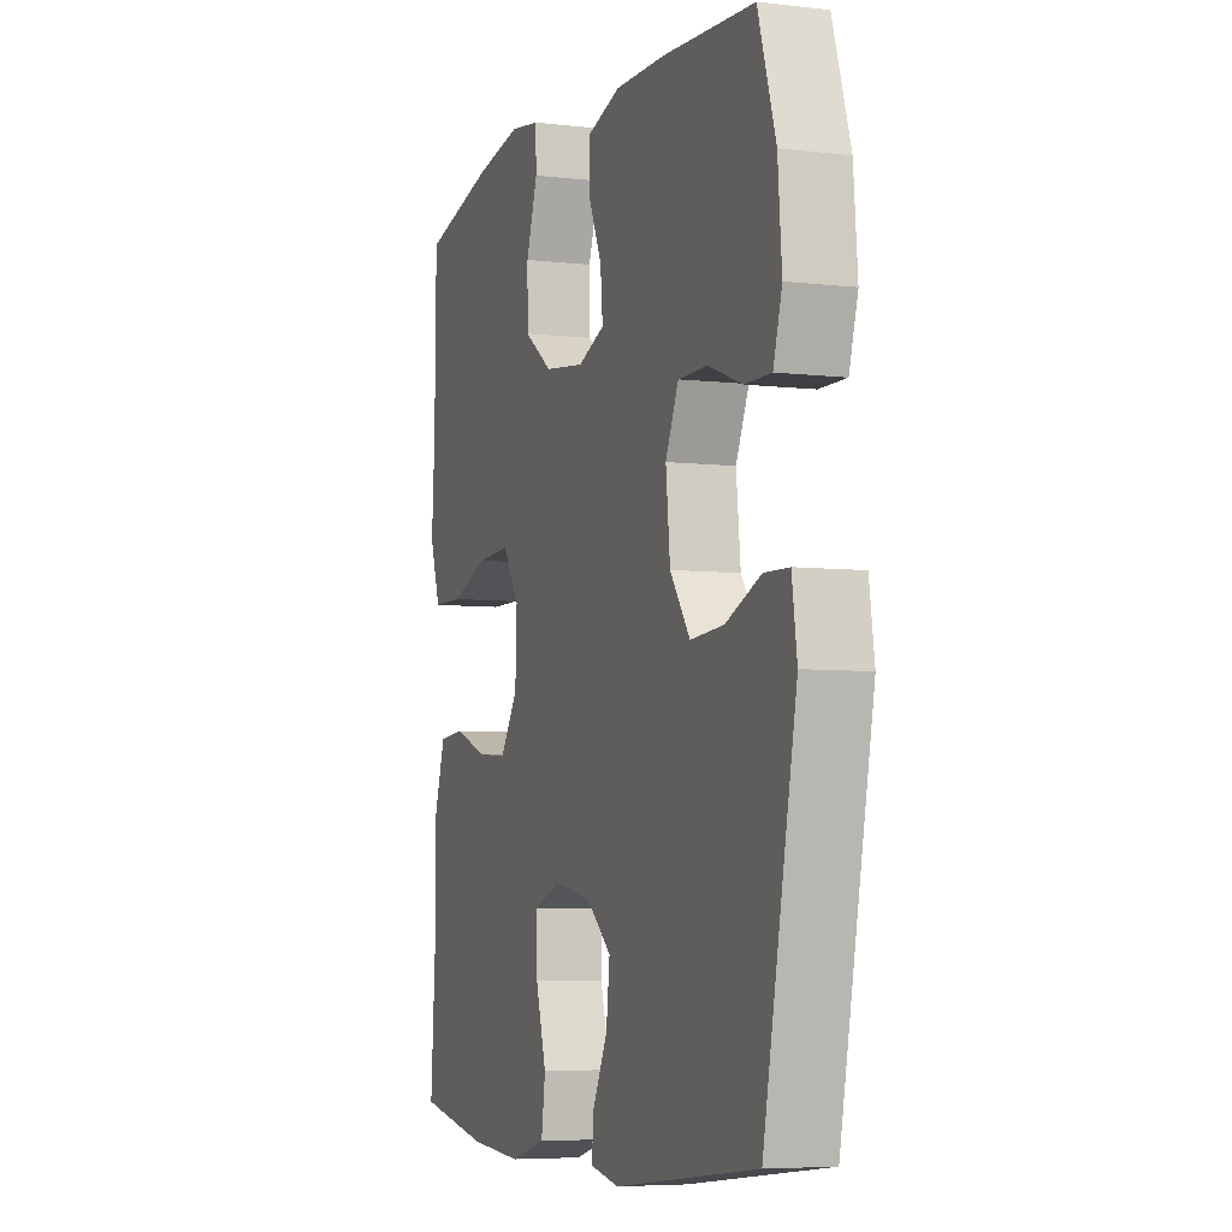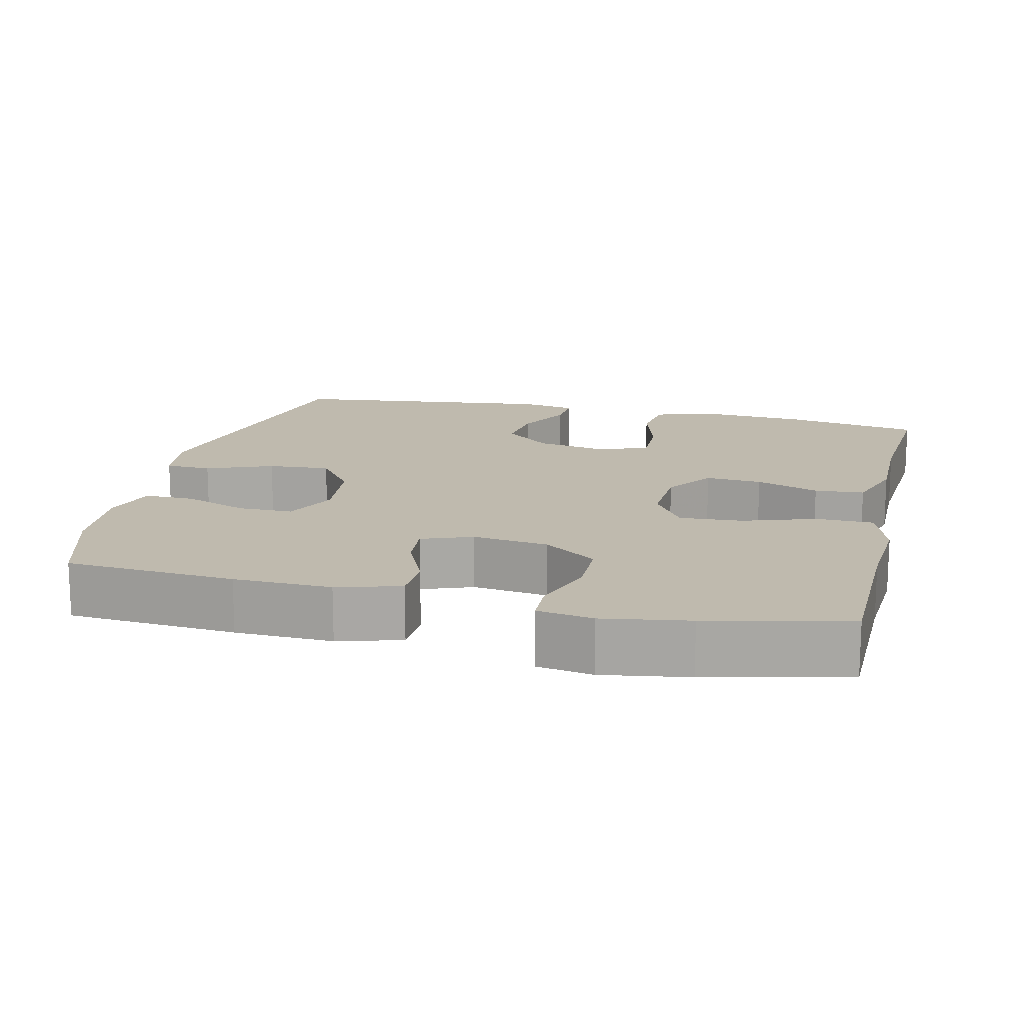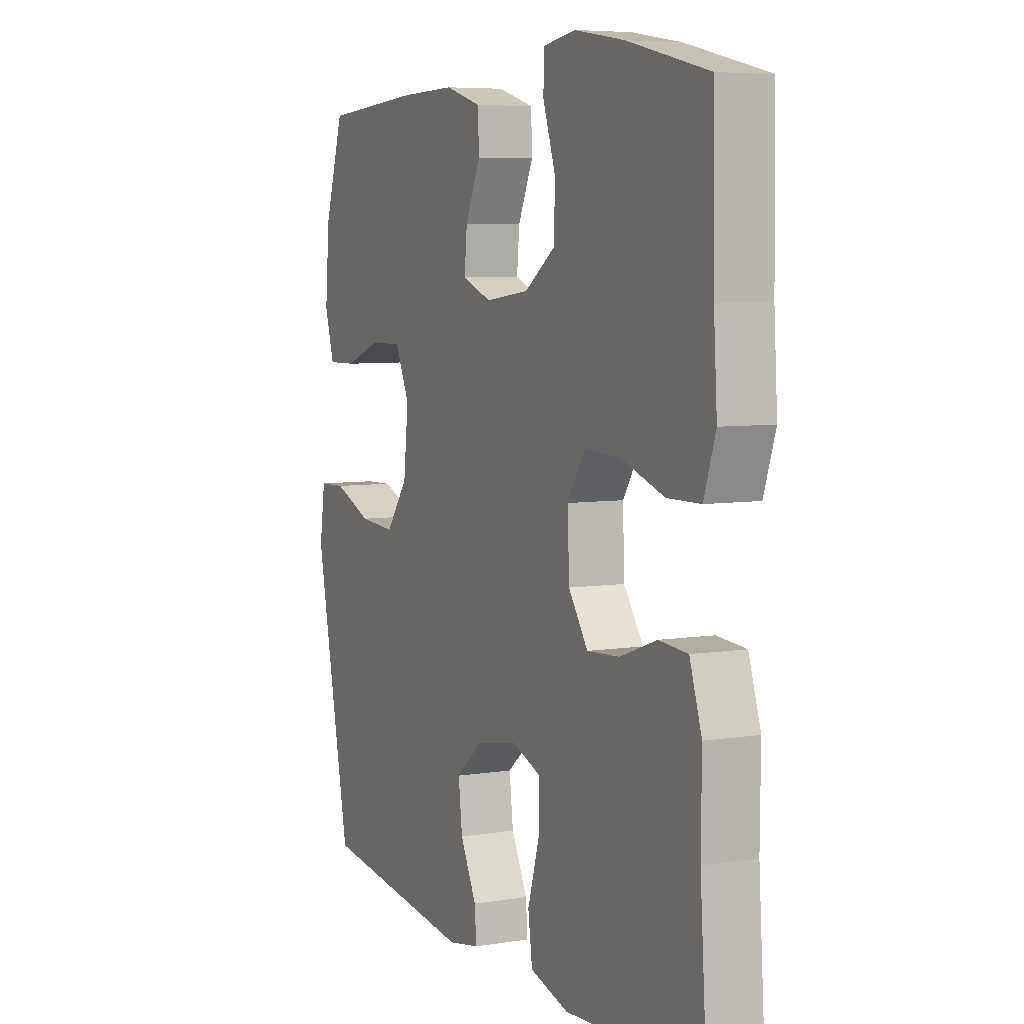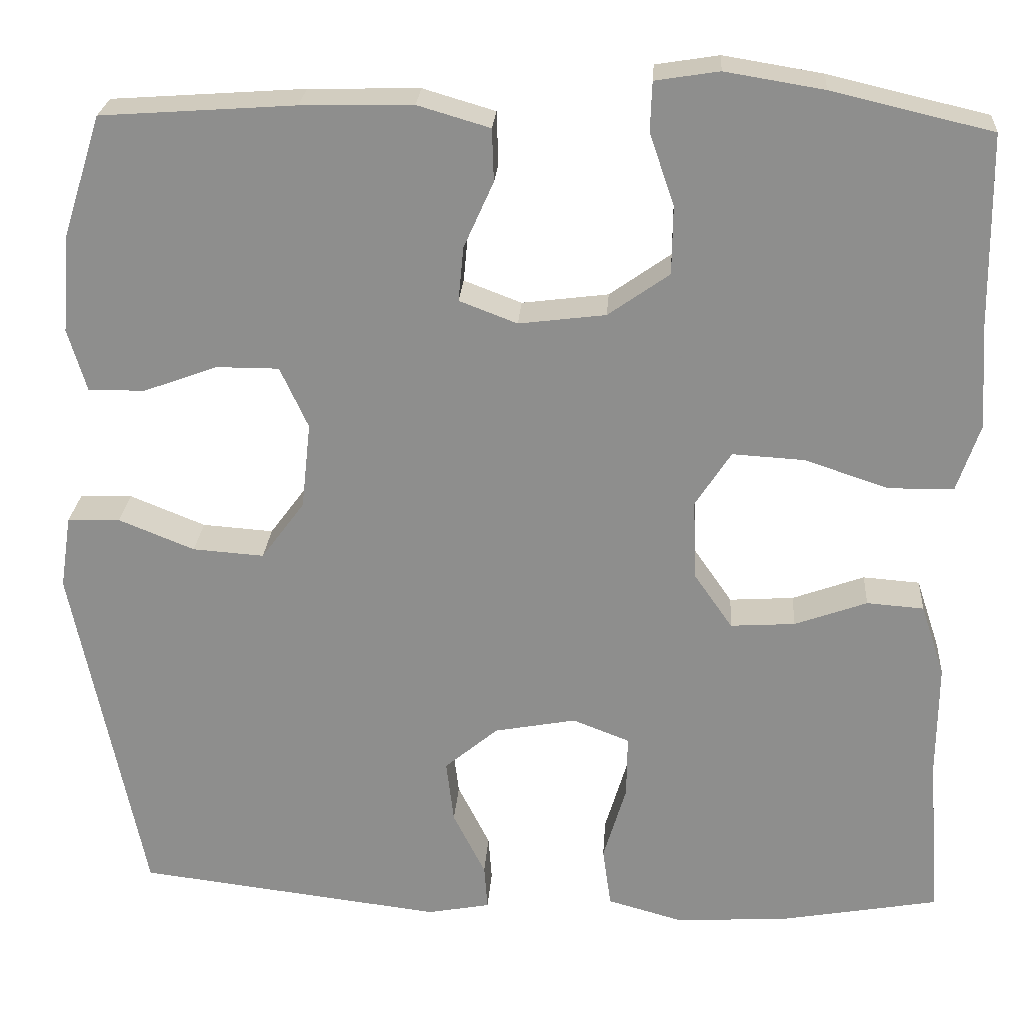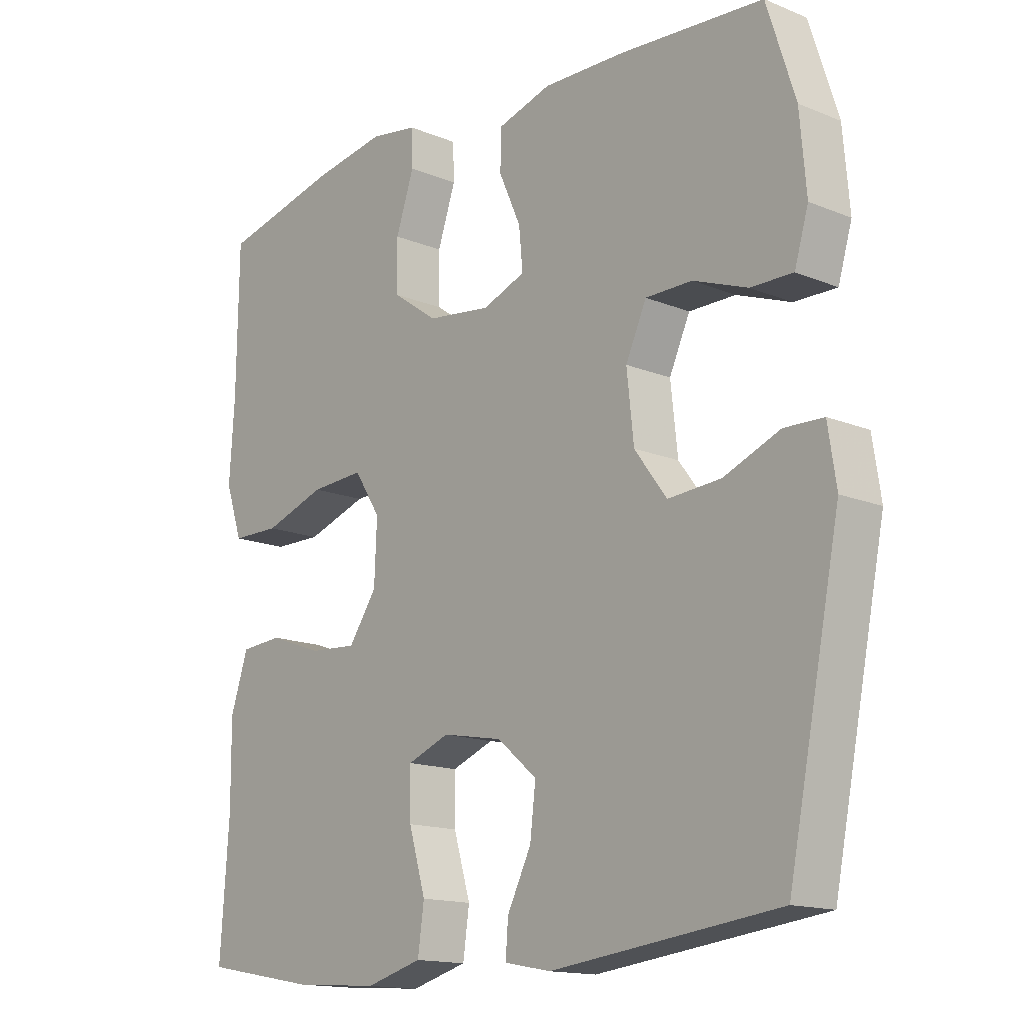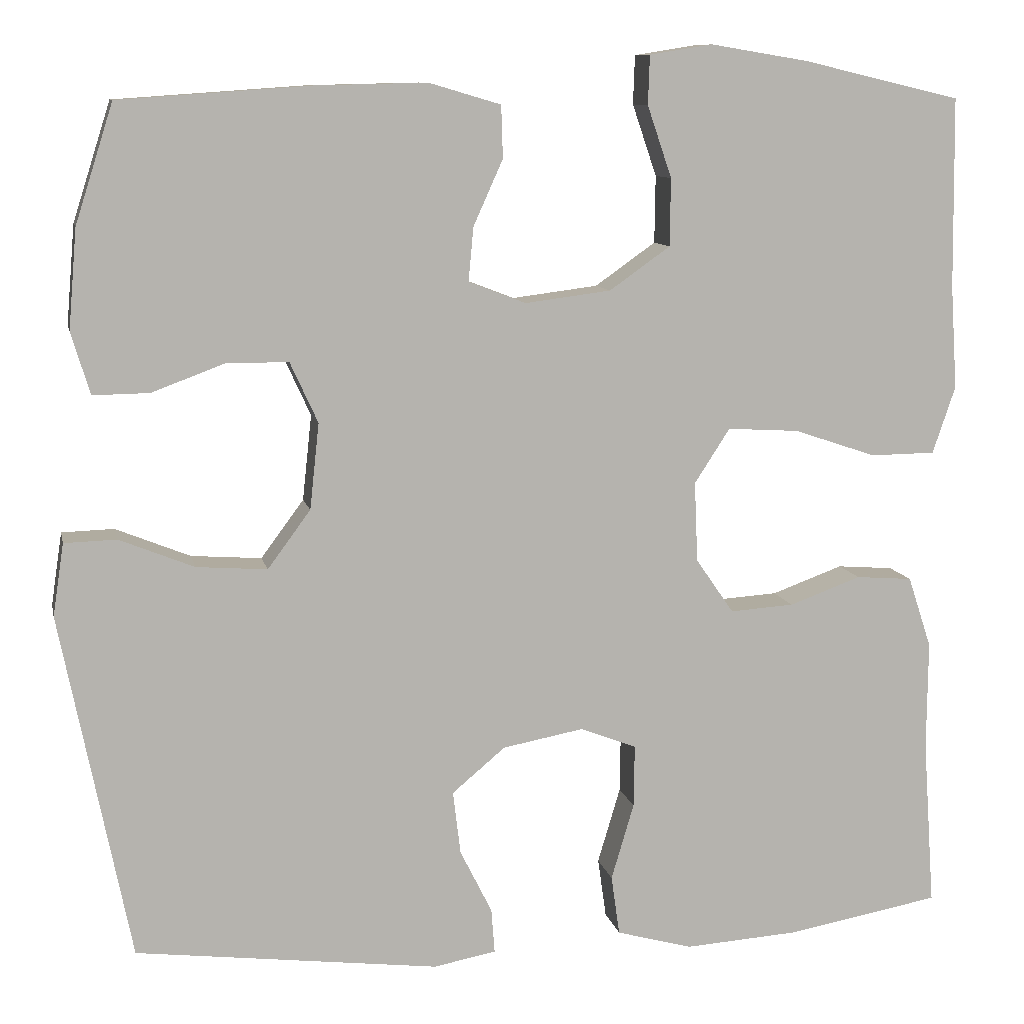
<metadata>
{"format":"obj","ext":"obj","renderer":"f3d","projection":"perspective","resolution":1024,"background":"white","views":[{"elev":-5.8,"azim":-109.5,"up":"+Z"},{"elev":15.5,"azim":13.4,"up":"+Y"},{"elev":6.3,"azim":64.5,"up":"+Z"},{"elev":24.7,"azim":3.9,"up":"+Z"},{"elev":-15.0,"azim":-131.3,"up":"+Z"},{"elev":9.9,"azim":-11.7,"up":"+Z"}]}
</metadata>
<code>
v 0.5 0.07 -0.5
v 0.317 0.07 -0.533
v 0.182 0.07 -0.542
v 0.092 0.07 -0.517
v 0.082 0.07 -0.446
v 0.109 0.07 -0.355
v 0.11 0.07 -0.281
v 0.043 0.07 -0.255
v -0.053 0.07 -0.273
v -0.116 0.07 -0.326
v -0.107 0.07 -0.401
v -0.069 0.07 -0.477
v -0.065 0.07 -0.53
v -0.139 0.07 -0.544
v -0.5 0.07 -0.5
v -0.583 0.07 -0.088
v -0.57 0.07 -0.002
v -0.508 0.07 0
v -0.419 0.07 -0.036
v -0.335 0.07 -0.042
v -0.284 0.07 0.027
v -0.273 0.07 0.129
v -0.306 0.07 0.201
v -0.38 0.07 0.201
v -0.466 0.07 0.169
v -0.533 0.07 0.168
v -0.555 0.07 0.242
v -0.545 0.07 0.359
v -0.5 0.07 0.5
v -0.272 0.07 0.516
v -0.141 0.07 0.519
v -0.056 0.07 0.494
v -0.054 0.07 0.432
v -0.089 0.07 0.354
v -0.095 0.07 0.29
v -0.027 0.07 0.264
v 0.075 0.07 0.277
v 0.147 0.07 0.328
v 0.148 0.07 0.408
v 0.119 0.07 0.493
v 0.121 0.07 0.551
v 0.196 0.07 0.563
v 0.312 0.07 0.544
v 0.5 0.07 0.5
v 0.503 0.07 0.274
v 0.511 0.07 0.151
v 0.484 0.07 0.071
v 0.407 0.07 0.07
v 0.309 0.07 0.103
v 0.224 0.07 0.108
v 0.182 0.07 0.043
v 0.186 0.07 -0.052
v 0.231 0.07 -0.117
v 0.307 0.07 -0.112
v 0.392 0.07 -0.081
v 0.459 0.07 -0.086
v 0.487 0.07 -0.171
v 0.486 0.07 -0.301
v 0.5 0 -0.5
v 0.317 0 -0.533
v 0.182 0 -0.542
v 0.092 0 -0.517
v 0.082 0 -0.446
v 0.109 0 -0.355
v 0.11 0 -0.281
v 0.043 0 -0.255
v -0.053 0 -0.273
v -0.116 0 -0.326
v -0.107 0 -0.401
v -0.069 0 -0.477
v -0.065 0 -0.53
v -0.139 0 -0.544
v -0.5 0 -0.5
v -0.583 0 -0.088
v -0.57 0 -0.002
v -0.508 0 0
v -0.419 0 -0.036
v -0.335 0 -0.042
v -0.284 0 0.027
v -0.273 0 0.129
v -0.306 0 0.201
v -0.38 0 0.201
v -0.466 0 0.169
v -0.533 0 0.168
v -0.555 0 0.242
v -0.545 0 0.359
v -0.5 0 0.5
v -0.272 0 0.516
v -0.141 0 0.519
v -0.056 0 0.494
v -0.054 0 0.432
v -0.089 0 0.354
v -0.095 0 0.29
v -0.027 0 0.264
v 0.075 0 0.277
v 0.147 0 0.328
v 0.148 0 0.408
v 0.119 0 0.493
v 0.121 0 0.551
v 0.196 0 0.563
v 0.312 0 0.544
v 0.5 0 0.5
v 0.503 0 0.274
v 0.511 0 0.151
v 0.484 0 0.071
v 0.407 0 0.07
v 0.309 0 0.103
v 0.224 0 0.108
v 0.182 0 0.043
v 0.186 0 -0.052
v 0.231 0 -0.117
v 0.307 0 -0.112
v 0.392 0 -0.081
v 0.459 0 -0.086
v 0.487 0 -0.171
v 0.486 0 -0.301
f 55 56 57 58
f 54 55 58 1
f 53 54 1 2
f 52 53 2 3
f 51 52 3 4
f 46 47 48 49
f 45 46 49 50
f 44 45 50
f 43 44 50
f 42 43 50 51
f 39 40 41 42
f 38 39 42 51
f 31 32 33 34
f 31 34 35
f 30 31 35
f 29 30 35
f 28 29 35
f 27 28 35 36
f 24 25 26 27
f 23 24 27 36
f 16 17 18 19
f 16 19 20
f 15 16 20
f 14 15 20 21
f 11 12 13 14
f 10 11 14 21
f 4 5 6
f 51 4 6
f 51 6 7
f 37 38 51 7
f 22 23 36 37
f 22 37 7 8
f 9 10 21 22
f 8 9 22
f 116 115 114 113
f 59 116 113 112
f 60 59 112 111
f 61 60 111 110
f 62 61 110 109
f 107 106 105 104
f 108 107 104 103
f 108 103 102
f 108 102 101
f 109 108 101 100
f 100 99 98 97
f 109 100 97 96
f 92 91 90 89
f 93 92 89
f 93 89 88
f 93 88 87
f 93 87 86
f 94 93 86 85
f 85 84 83 82
f 94 85 82 81
f 77 76 75 74
f 78 77 74
f 78 74 73
f 79 78 73 72
f 72 71 70 69
f 79 72 69 68
f 64 63 62
f 64 62 109
f 65 64 109
f 65 109 96 95
f 95 94 81 80
f 66 65 95 80
f 80 79 68 67
f 80 67 66
f 1 59 60 2
f 2 60 61 3
f 3 61 62 4
f 4 62 63 5
f 5 63 64 6
f 6 64 65 7
f 7 65 66 8
f 8 66 67 9
f 9 67 68 10
f 10 68 69 11
f 11 69 70 12
f 12 70 71 13
f 13 71 72 14
f 14 72 73 15
f 15 73 74 16
f 16 74 75 17
f 17 75 76 18
f 18 76 77 19
f 19 77 78 20
f 20 78 79 21
f 21 79 80 22
f 22 80 81 23
f 23 81 82 24
f 24 82 83 25
f 25 83 84 26
f 26 84 85 27
f 27 85 86 28
f 28 86 87 29
f 29 87 88 30
f 30 88 89 31
f 31 89 90 32
f 32 90 91 33
f 33 91 92 34
f 34 92 93 35
f 35 93 94 36
f 36 94 95 37
f 37 95 96 38
f 38 96 97 39
f 39 97 98 40
f 40 98 99 41
f 41 99 100 42
f 42 100 101 43
f 43 101 102 44
f 44 102 103 45
f 45 103 104 46
f 46 104 105 47
f 47 105 106 48
f 48 106 107 49
f 49 107 108 50
f 50 108 109 51
f 51 109 110 52
f 52 110 111 53
f 53 111 112 54
f 54 112 113 55
f 55 113 114 56
f 56 114 115 57
f 57 115 116 58
f 58 116 59 1

</code>
